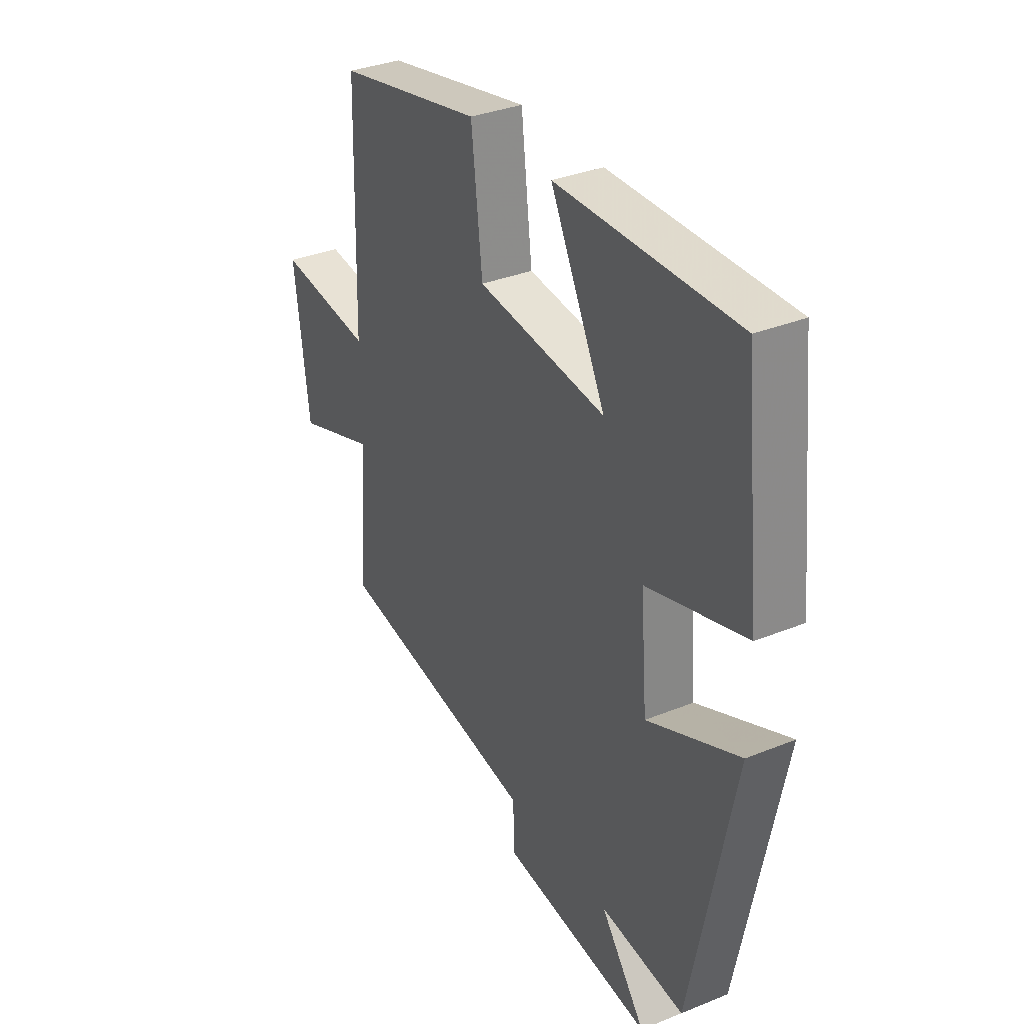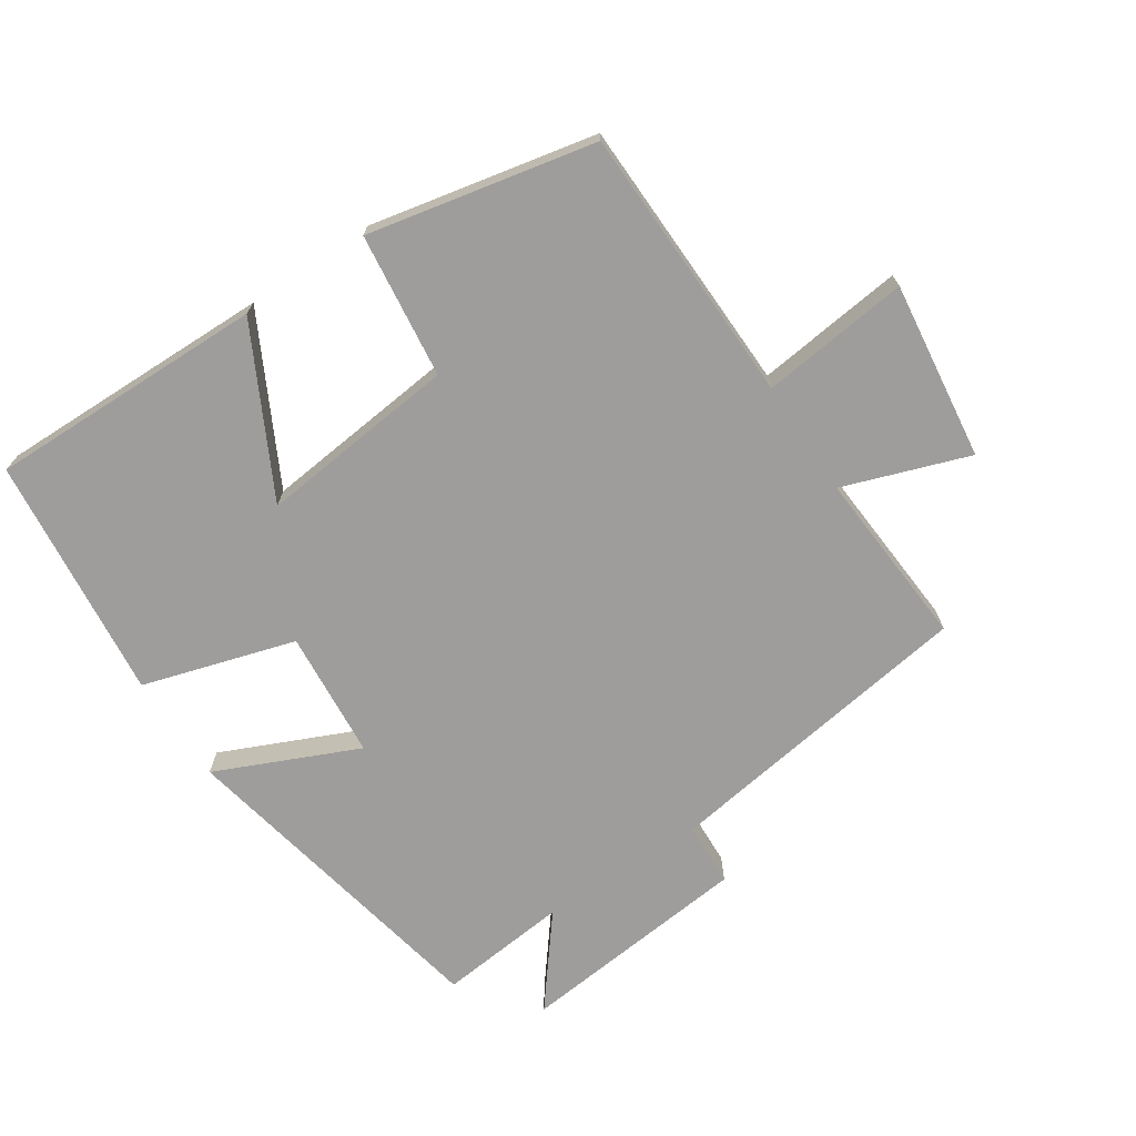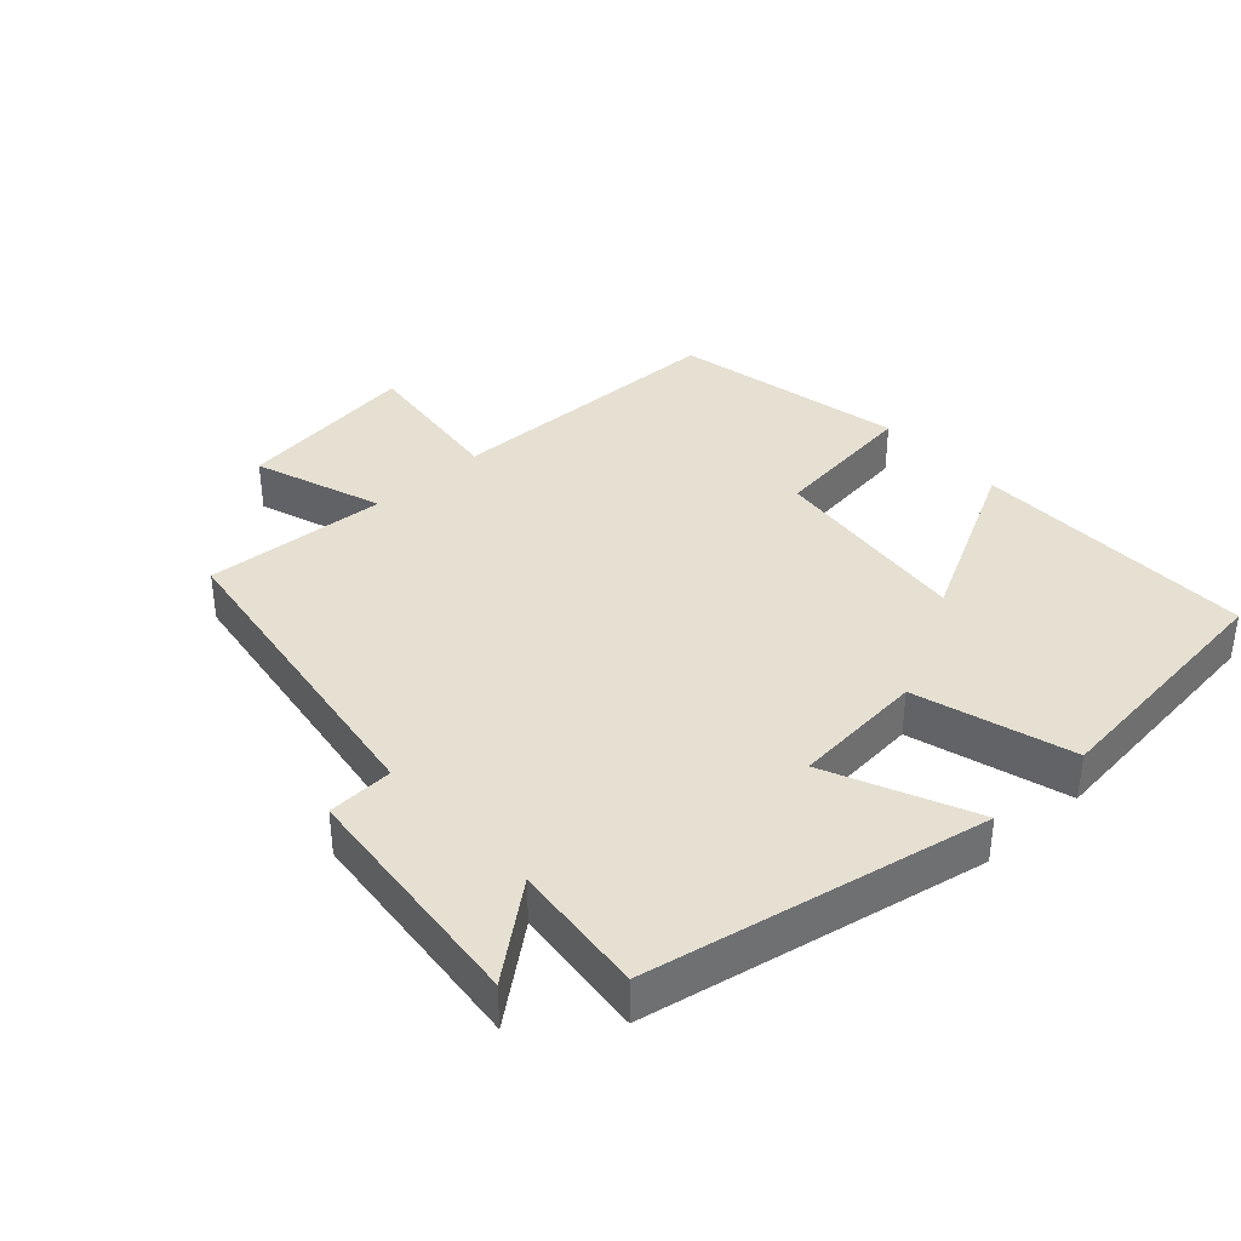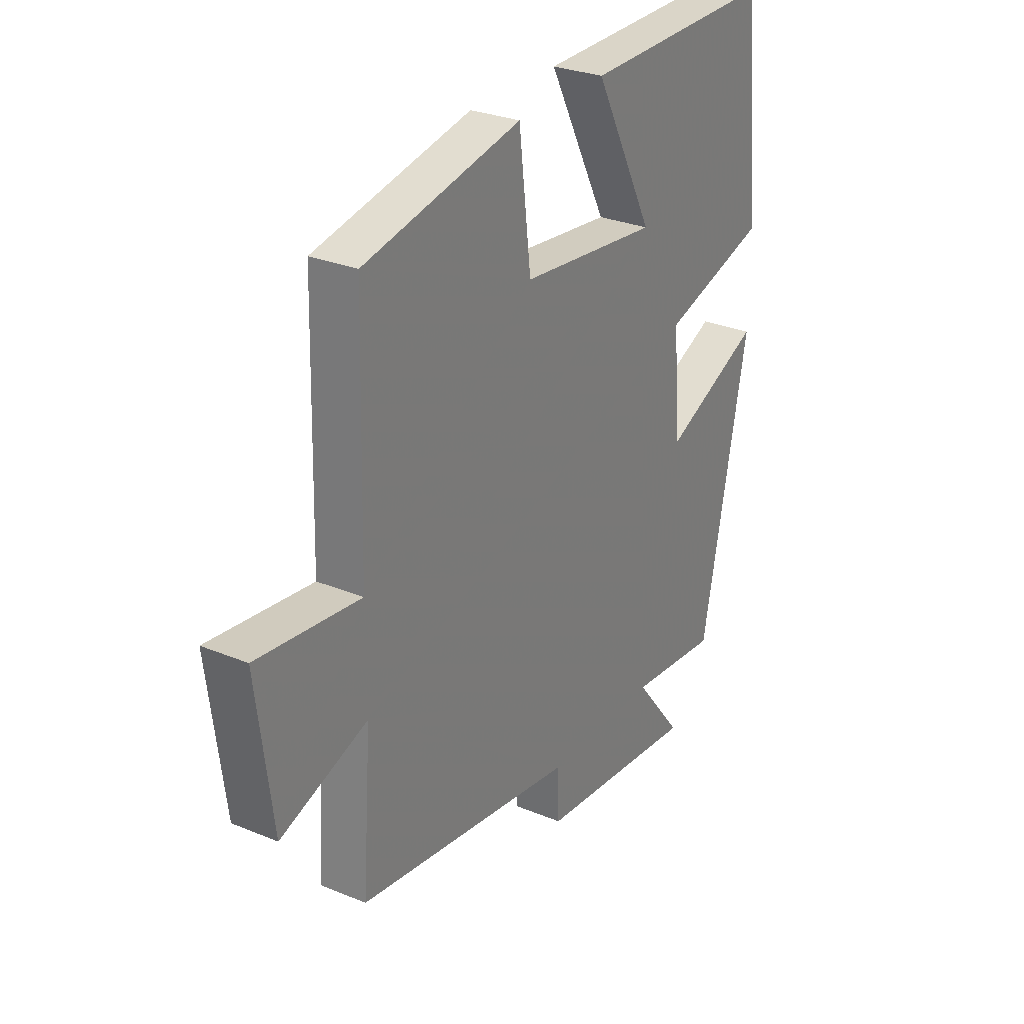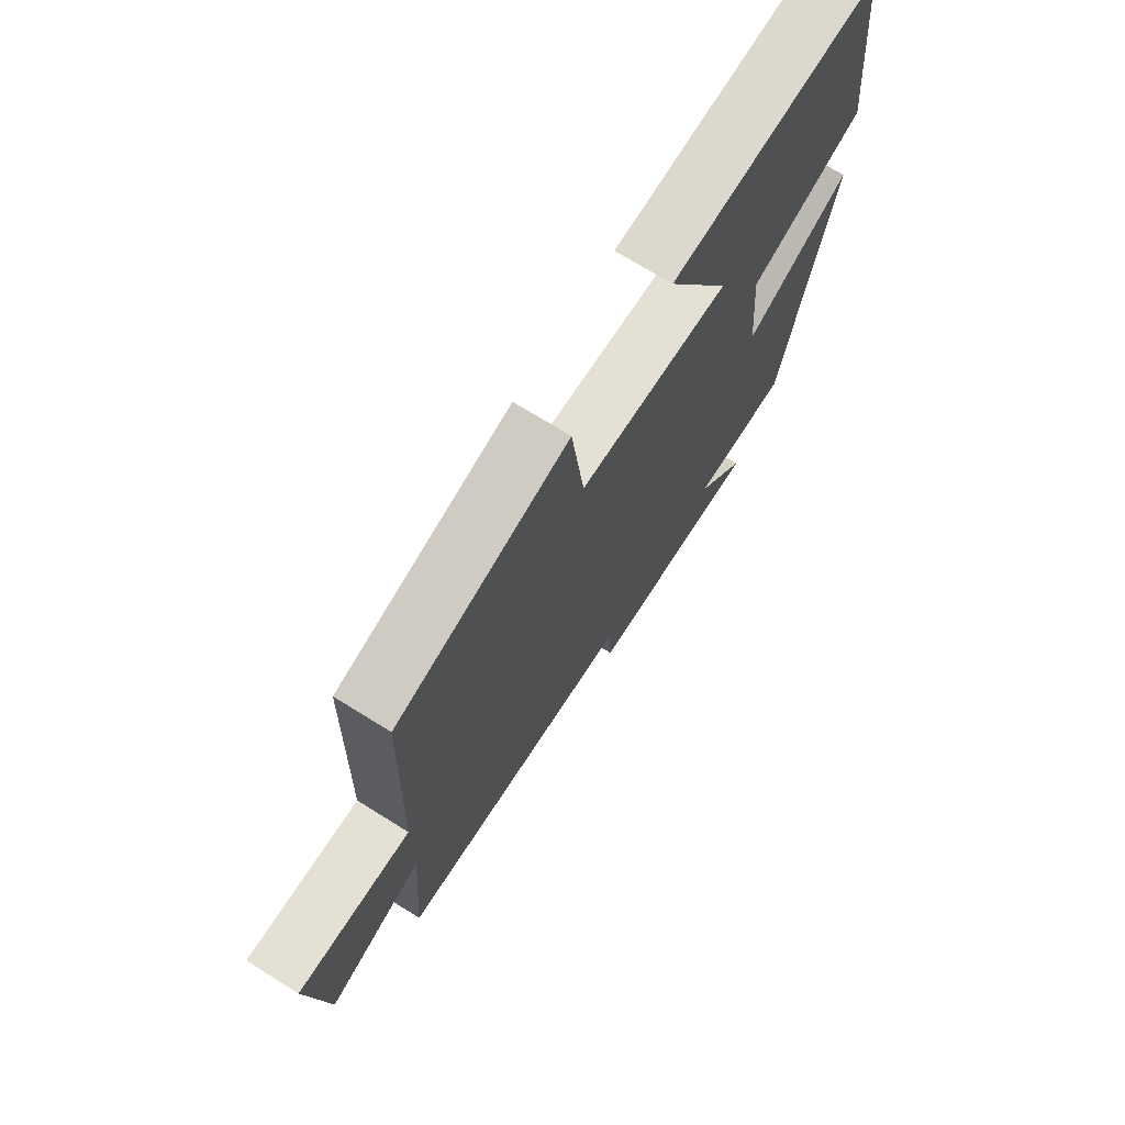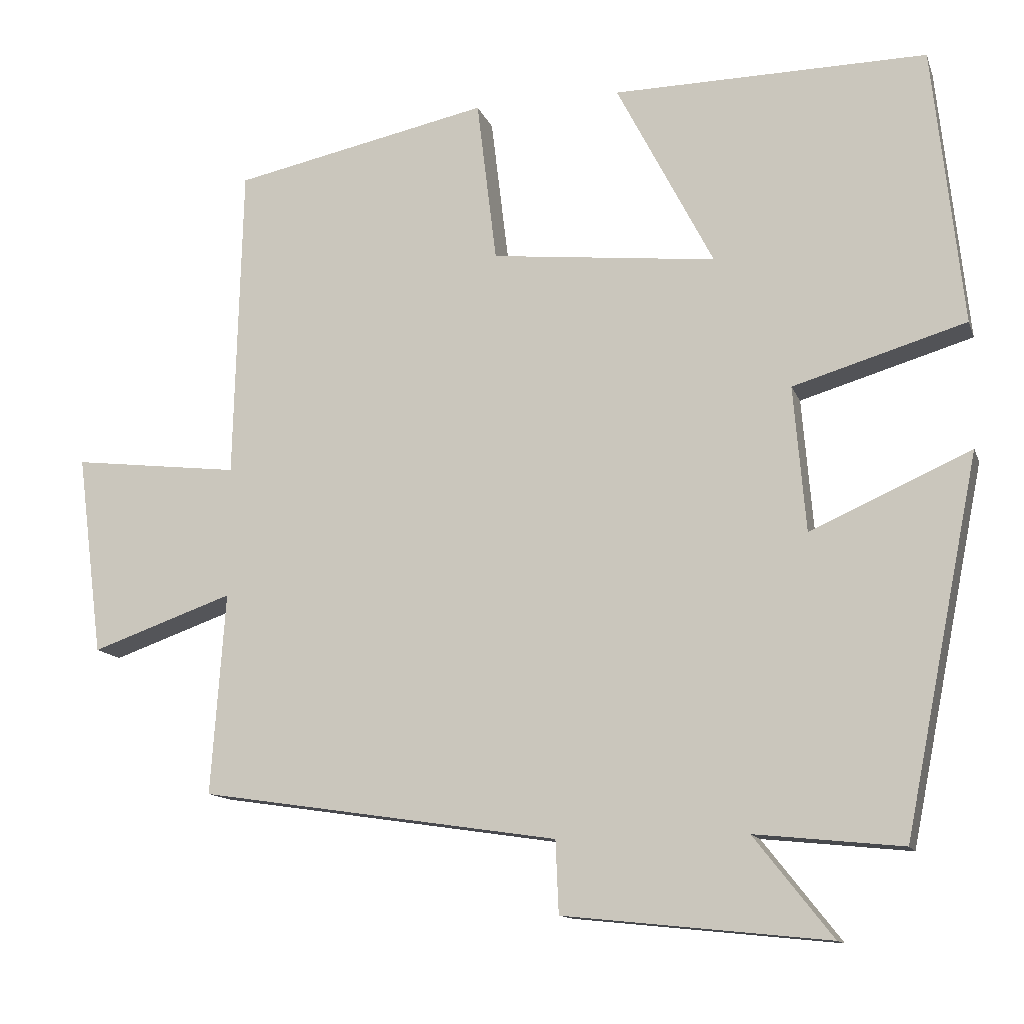
<metadata>
{"format":"obj","ext":"obj","renderer":"f3d","projection":"perspective","resolution":1024,"background":"white","views":[{"elev":34.0,"azim":-118.8,"up":"+Z"},{"elev":-70.6,"azim":33.5,"up":"+Y"},{"elev":37.7,"azim":-132.6,"up":"+Y"},{"elev":28.6,"azim":121.9,"up":"+Z"},{"elev":71.8,"azim":121.9,"up":"+Z"},{"elev":-12.8,"azim":-164.3,"up":"+Z"}]}
</metadata>
<code>
v -0.461 0.07 0.506
v -0.046 0.07 0.5
v -0.174 0.07 0.252
v 0.124 0.07 0.284
v 0.15 0.07 0.5
v 0.489 0.07 0.429
v 0.5 0.07 0.012
v 0.722 0.07 0.038
v 0.688 0.07 -0.228
v 0.5 0.07 -0.162
v 0.519 0.07 -0.429
v 0.044 0.07 -0.5
v 0.04 0.07 -0.596
v -0.31 0.07 -0.632
v -0.206 0.07 -0.5
v -0.401 0.07 -0.52
v -0.5 0.07 -0.027
v -0.288 0.07 -0.121
v -0.272 0.07 0.071
v -0.5 0.07 0.139
v -0.461 0 0.506
v -0.046 0 0.5
v -0.174 0 0.252
v 0.124 0 0.284
v 0.15 0 0.5
v 0.489 0 0.429
v 0.5 0 0.012
v 0.722 0 0.038
v 0.688 0 -0.228
v 0.5 0 -0.162
v 0.519 0 -0.429
v 0.044 0 -0.5
v 0.04 0 -0.596
v -0.31 0 -0.632
v -0.206 0 -0.5
v -0.401 0 -0.52
v -0.5 0 -0.027
v -0.288 0 -0.121
v -0.272 0 0.071
v -0.5 0 0.139
f 19 20 1 2
f 15 16 17 18
f 15 18 19
f 12 13 14 15
f 10 11 12 15
f 10 15 19
f 7 8 9 10
f 4 5 6 7
f 3 4 7 10
f 19 2 3
f 3 10 19
f 22 21 40 39
f 38 37 36 35
f 39 38 35
f 35 34 33 32
f 35 32 31 30
f 39 35 30
f 30 29 28 27
f 27 26 25 24
f 30 27 24 23
f 23 22 39
f 39 30 23
f 1 21 22 2
f 2 22 23 3
f 3 23 24 4
f 4 24 25 5
f 5 25 26 6
f 6 26 27 7
f 7 27 28 8
f 8 28 29 9
f 9 29 30 10
f 10 30 31 11
f 11 31 32 12
f 12 32 33 13
f 13 33 34 14
f 14 34 35 15
f 15 35 36 16
f 16 36 37 17
f 17 37 38 18
f 18 38 39 19
f 19 39 40 20
f 20 40 21 1

</code>
